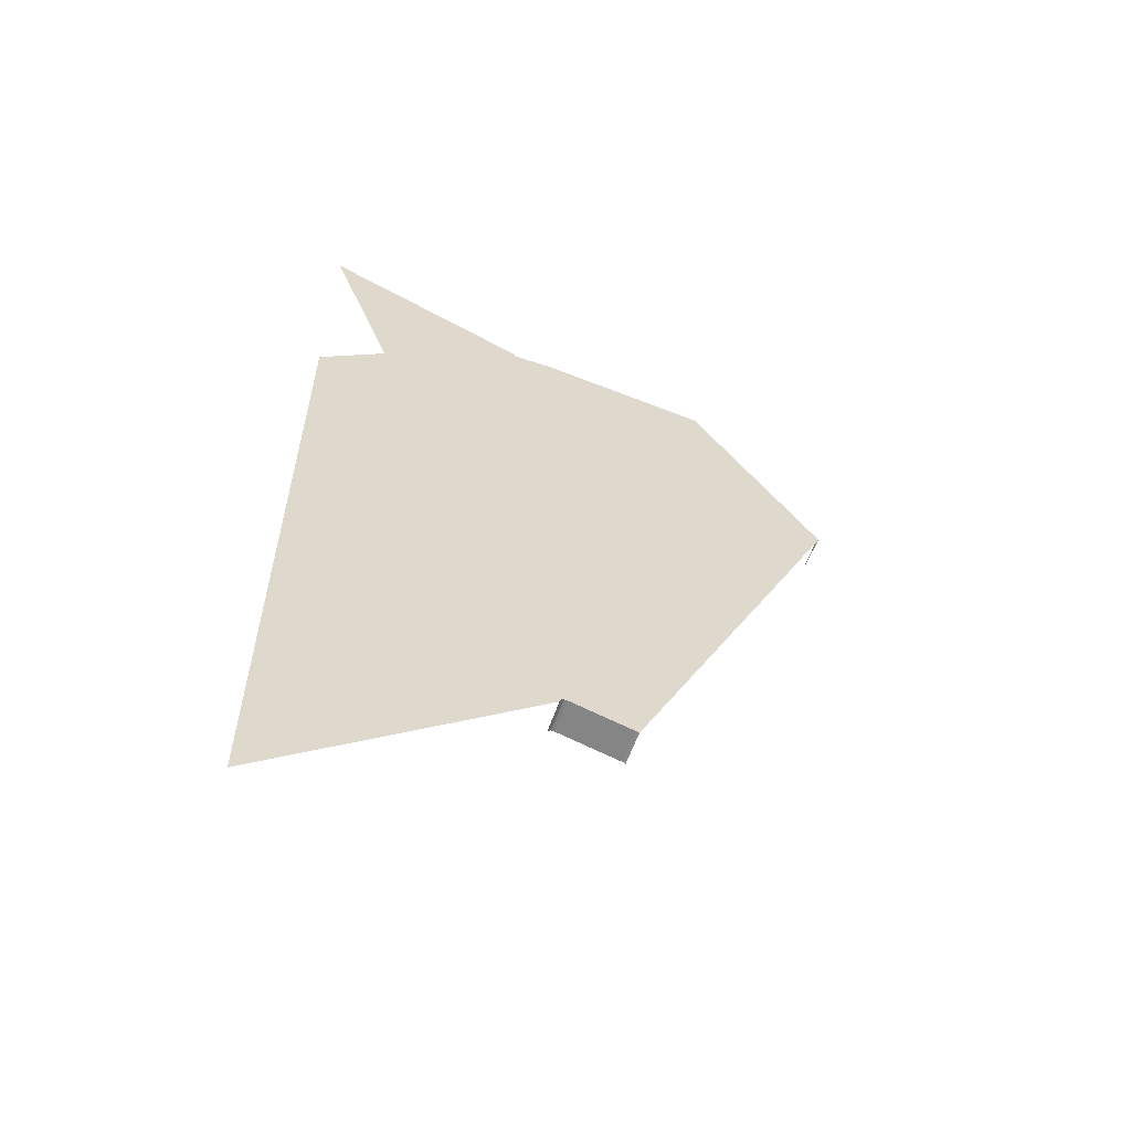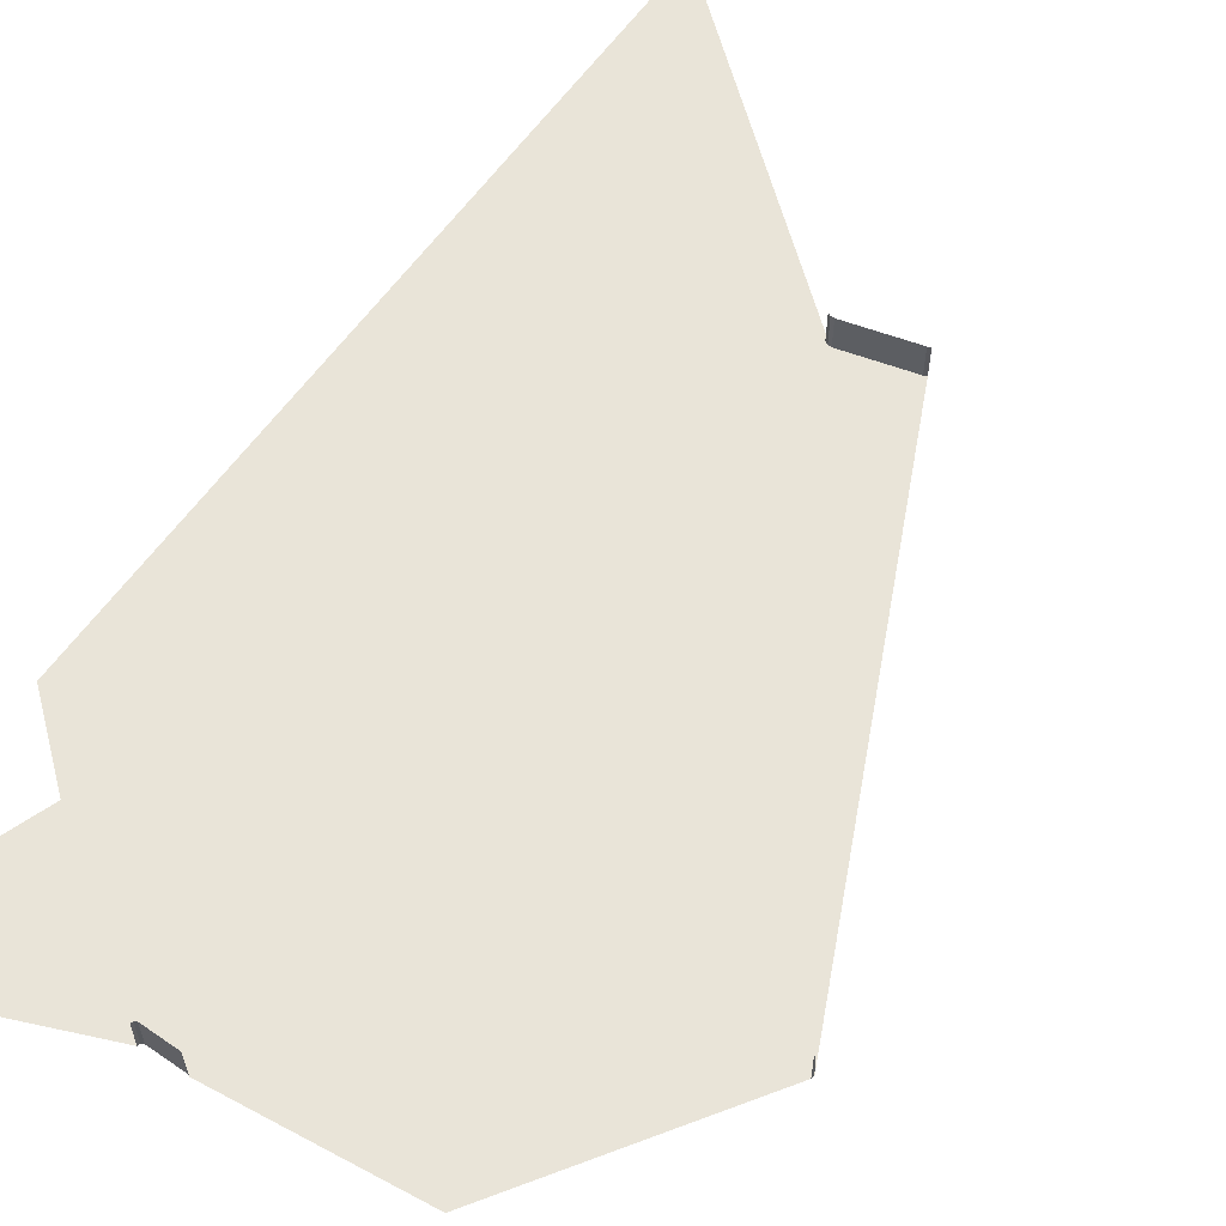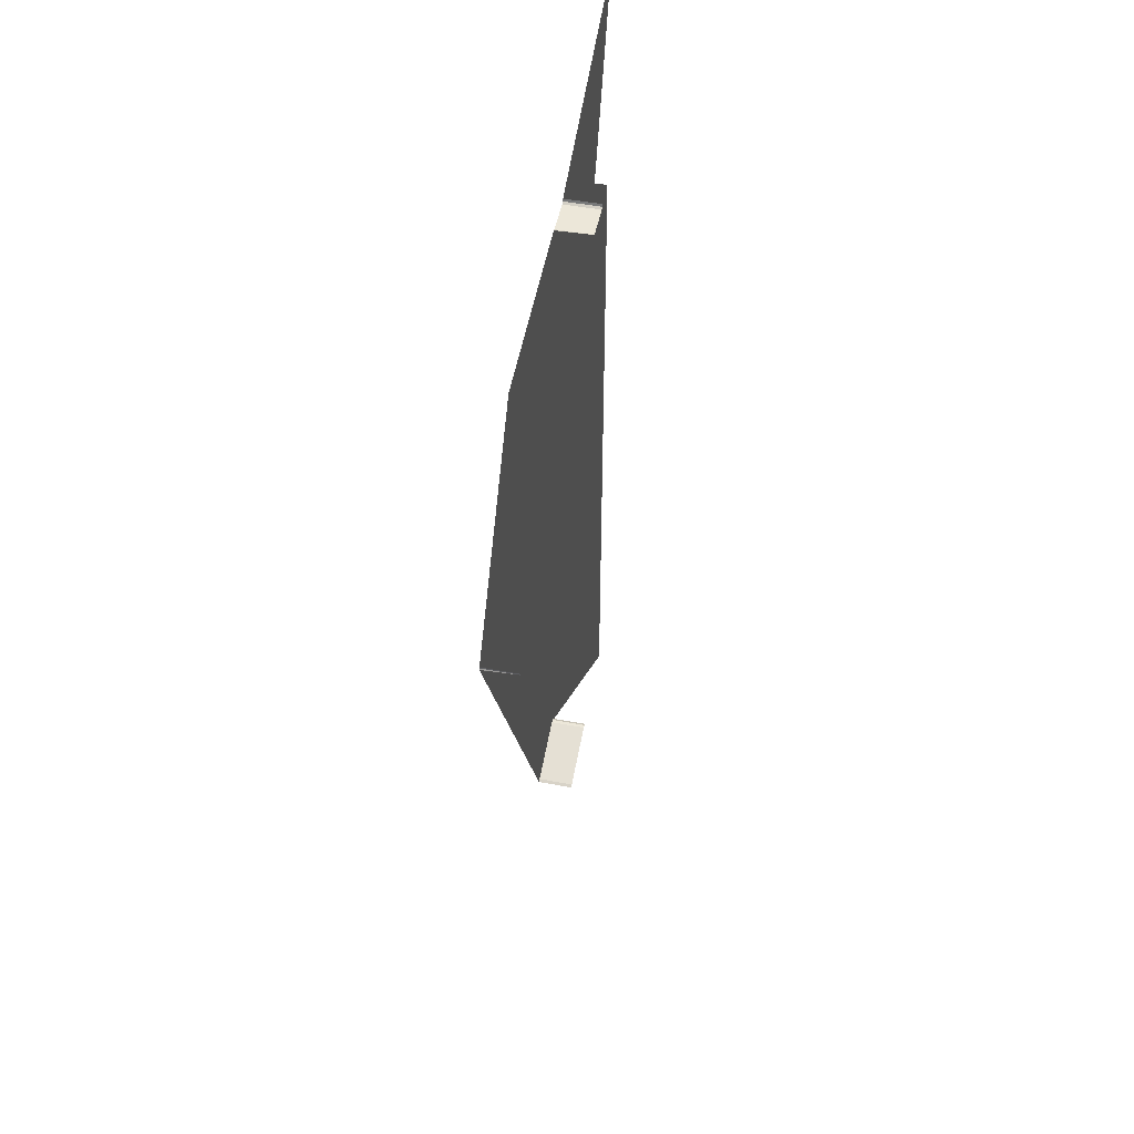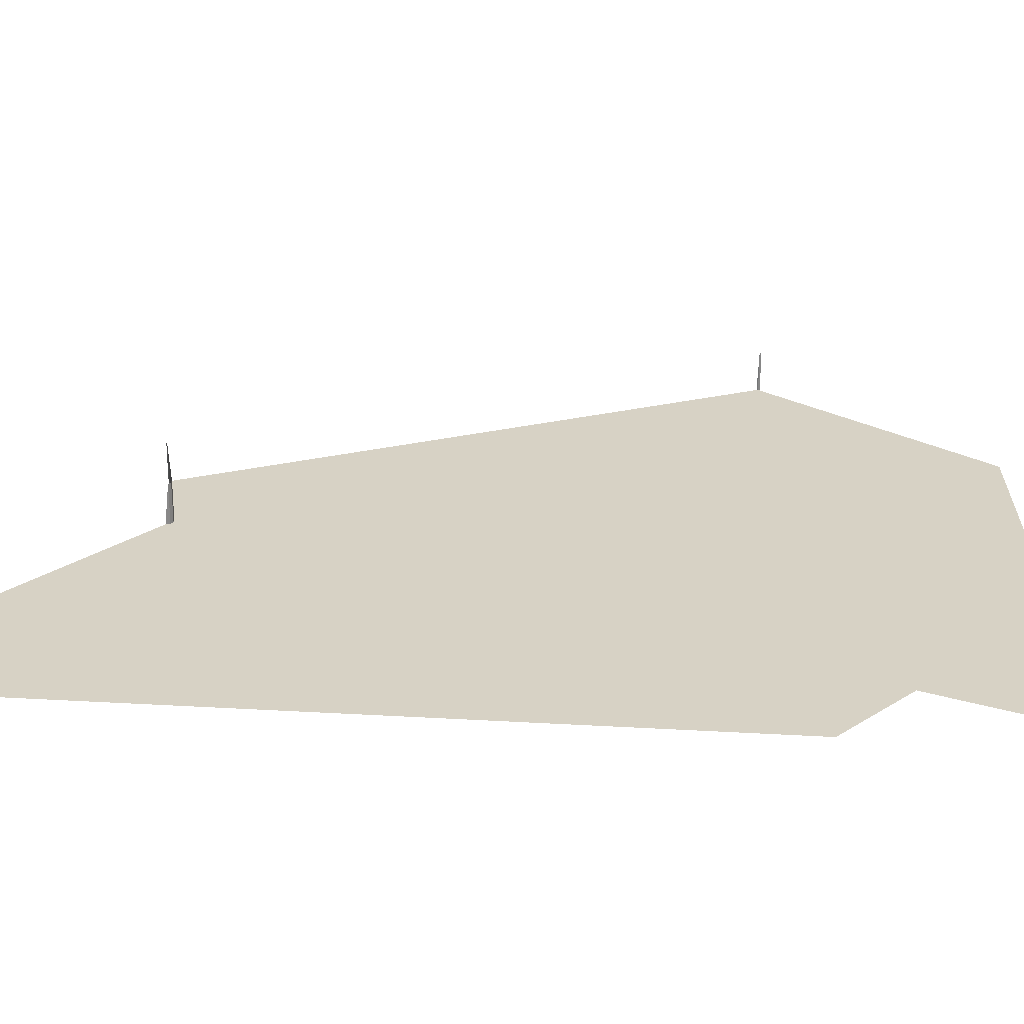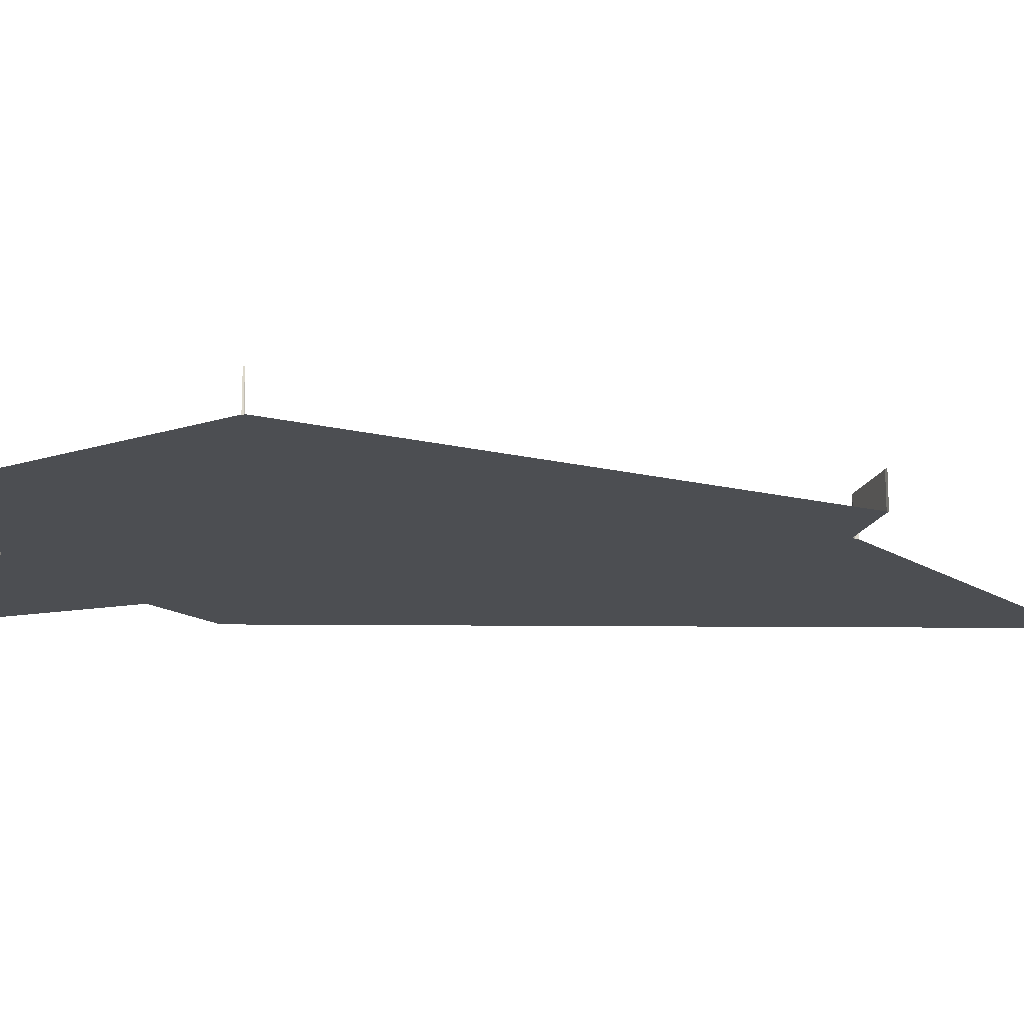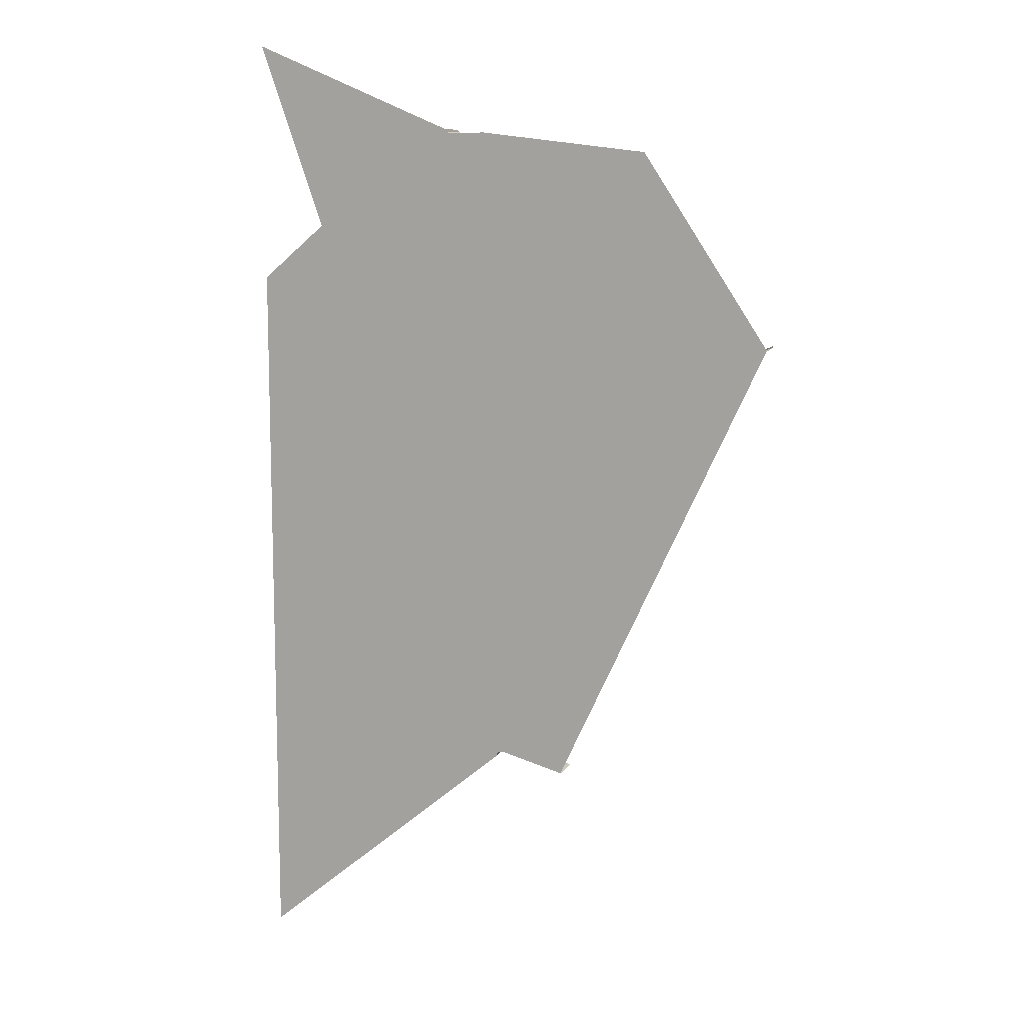
<metadata>
{"format":"obj","ext":"obj","renderer":"f3d","projection":"perspective","resolution":1024,"background":"white","views":[{"elev":-59.8,"azim":160.6,"up":"+Y"},{"elev":60.2,"azim":-144.8,"up":"+Z"},{"elev":49.6,"azim":-78.4,"up":"+Y"},{"elev":27.3,"azim":95.2,"up":"+Z"},{"elev":-17.0,"azim":-91.0,"up":"+Z"},{"elev":10.5,"azim":-160.0,"up":"+Y"}]}
</metadata>
<code>
o LM_L_LS6_Playfield
v 476.6 -604 -0
v 294.2 -449.6 -0
v 295 -452.1 -0
v 476.6 -436.5 -0
v 244.9 -460.5 23.53
v 246.9 -459.6 23.53
v 246.9 -459.6 -0
v 244.9 -460.5 -0
v 244.9 -460.5 23.53
v 246.9 -459.6 -0
v 246.9 -459.6 23.53
v 289.9 -448.4 23.53
v 289.9 -448.4 -0
v 246.9 -459.6 -0
v 246.9 -459.6 23.53
v 289.9 -448.4 -0
v 292.1 -448.4 23.53
v 294.2 -449.6 23.53
v 294.2 -449.6 -0
v 289.9 -448.4 23.53
v 292.1 -448.4 23.53
v 292.1 -448.4 -0
v 294.2 -449.6 -0
v 294.2 -449.6 23.53
v 295 -452.1 -0
v 292.1 -448.4 -0
v 292.1 -448.4 23.53
v 294.2 -449.6 -0
v 289.9 -448.4 -0
v 289.9 -448.4 23.53
v 292.1 -448.4 -0
v 244.9 -460.5 -0
v 246.9 -459.6 -0
v 172.4 -301.1 -0
v 385.4 -359.3 -0
v 289.9 -448.4 -0
v 193.9 -295.5 -0
v 339.8 -320.7 -0
v 292.1 -448.4 -0
v 312.3 -222.9 -0
v 298.9 -222.3 -0
v 171.2 -302 -0
v 171.4 -301.5 -0
v 476.6 -268.9 -0
v 313.1 -222.4 -0
v 300.1 -222.3 -0
v 311.3 -222.3 -0
v 300.1 -222.3 -0
v 292.1 -448.4 -0
v 311.3 -222.3 -0
v 97.4 -143.4 -0
v 172.4 -301.1 -0
v 97.9 -142.6 -0
v 171.4 -301.5 -0
v 97.9 -142.6 -0
v 385.4 -191.8 -0
v 193.9 -295.5 -0
v 298.9 -222.3 -0
v 203 -69.33 -0
v 476.6 -101.4 -0
v 97.9 -141.6 23.53
v 97.9 -142.6 23.53
v 97.9 -142.6 -0
v 97.9 -142.6 -0
v 97.9 -142.6 23.53
v 97.4 -143.4 -0
v 97.9 -141.6 -0
v 308 3.898 -0
v 330.4 3.898 -0
v 332 4.794 -0
v 97.9 -141.6 -0
v 186 -9.021 -0
v 431 -62.86 -0
v 203 -69.33 -0
v 186 -9.021 -0
v 308 3.898 -0
v 330.4 3.898 23.53
v 308 3.898 23.53
v 308 3.898 -0
v 332 4.794 23.53
v 330.4 3.898 23.53
v 330.4 3.898 -0
v 332.6 6.408 23.53
v 332 4.794 23.53
v 332 4.794 -0
v 308 3.898 -0
v 308 3.898 23.53
v 306.4 4.526 -0
v 330.4 3.898 -0
v 306.4 4.526 -0
v 332 4.794 -0
v 332 4.794 23.53
v 330.4 3.898 -0
v 332.6 6.408 -0
v 332.6 6.408 23.53
v 332 4.794 -0
v 476.6 66.07 -0
v 332.6 6.408 -0
f 3 2 1
f 2 4 1
f 7 6 5
f 10 9 8
f 13 12 11
f 16 15 14
f 19 18 17
f 22 21 20
f 25 24 23
f 28 27 26
f 31 30 29
f 34 33 32
f 2 35 4
f 33 37 36
f 2 38 35
f 40 2 39
f 39 36 41
f 43 32 42
f 32 43 34
f 33 34 37
f 35 44 4
f 45 38 2
f 41 36 37
f 38 44 35
f 45 2 40
f 46 39 41
f 49 48 47
f 39 50 40
f 43 42 51
f 54 53 52
f 37 34 55
f 38 56 44
f 45 56 38
f 51 55 43
f 59 58 57
f 56 60 44
f 59 57 53
f 63 62 61
f 66 65 64
f 63 61 67
f 41 68 46
f 68 50 46
f 40 69 45
f 50 69 40
f 70 56 45
f 72 53 71
f 56 73 60
f 68 41 74
f 75 74 55
f 70 73 56
f 68 69 50
f 69 70 45
f 72 76 59
f 79 78 77
f 82 81 80
f 85 84 83
f 88 87 86
f 79 77 89
f 90 76 72
f 93 92 91
f 96 95 94
f 70 97 73
f 70 98 97

</code>
